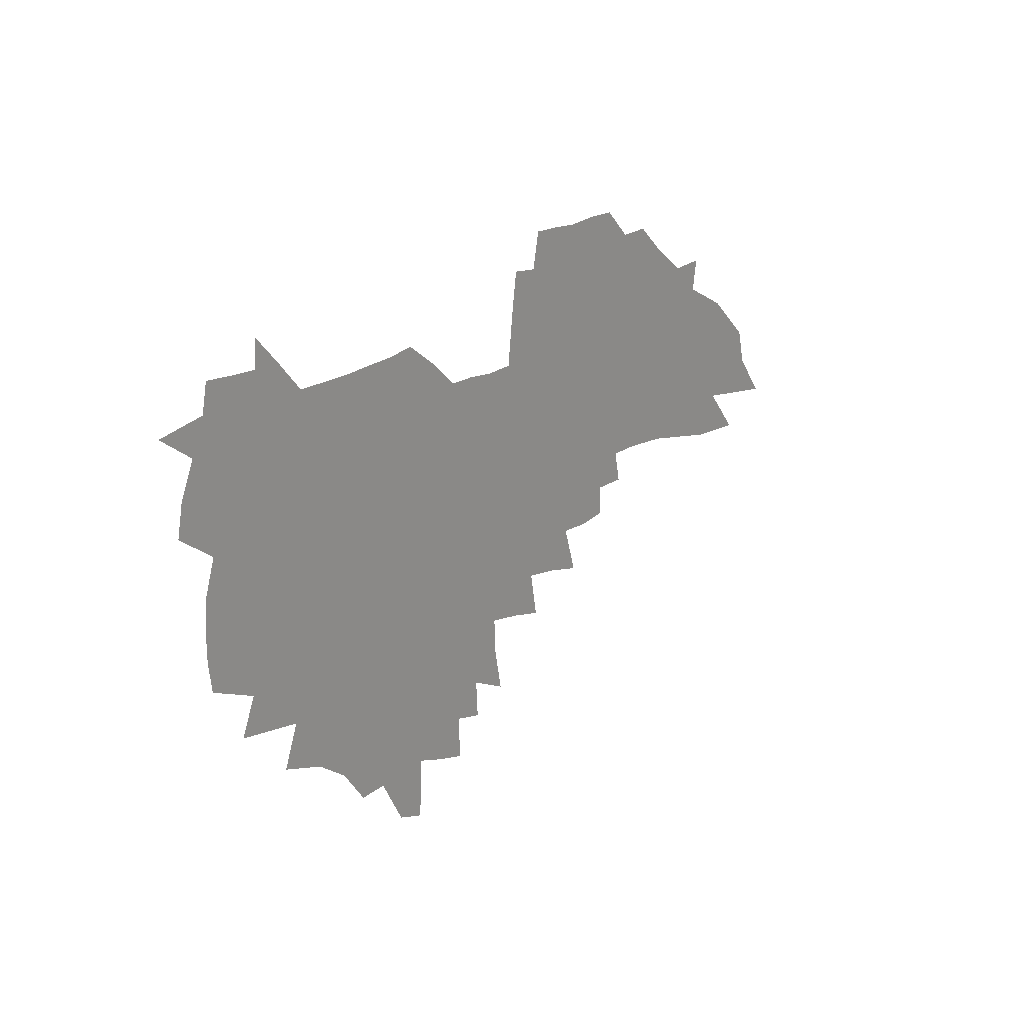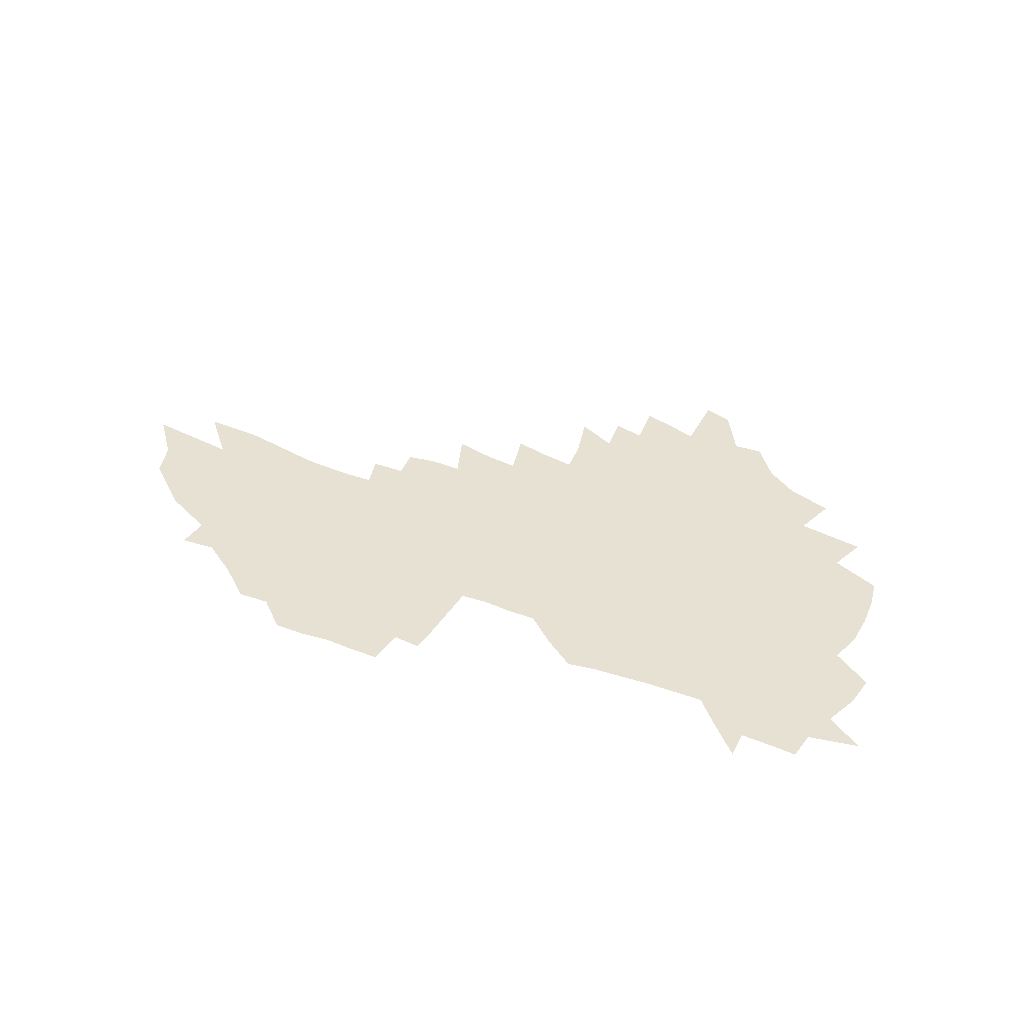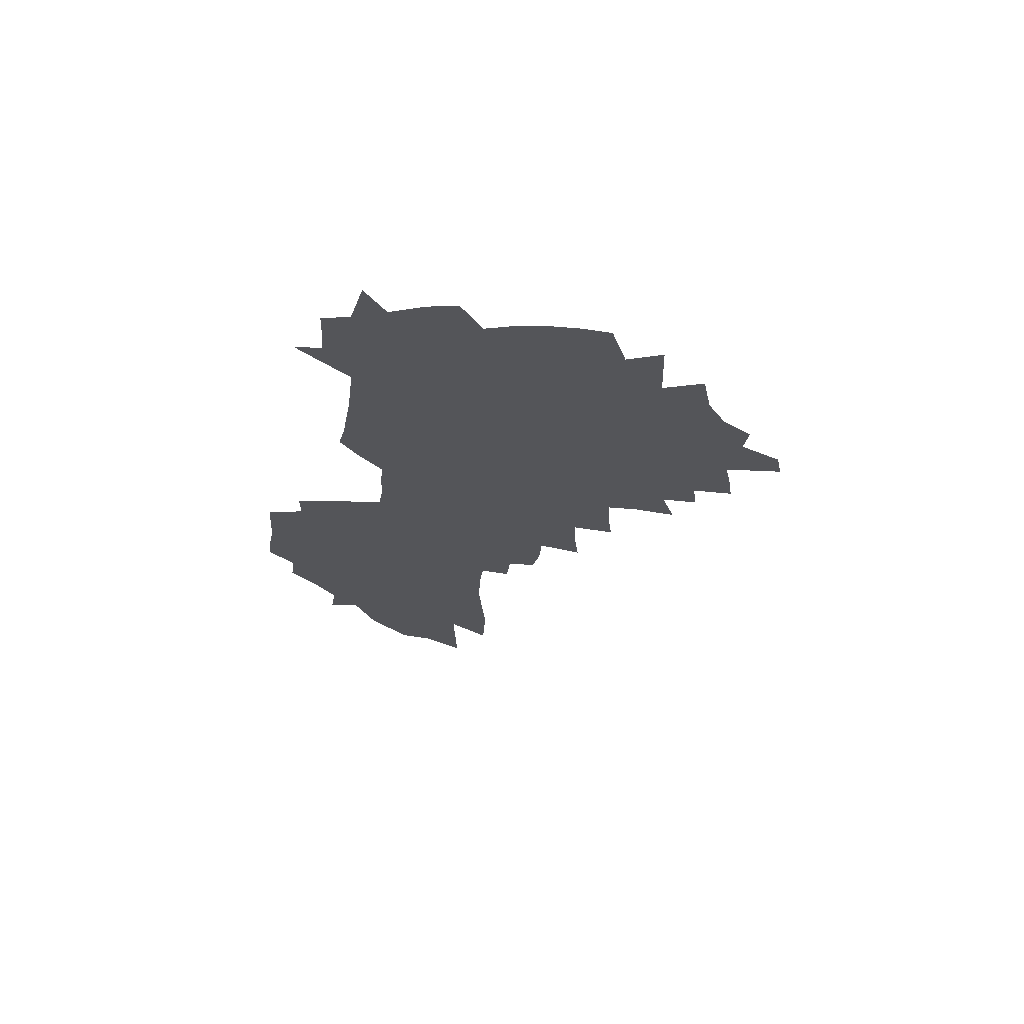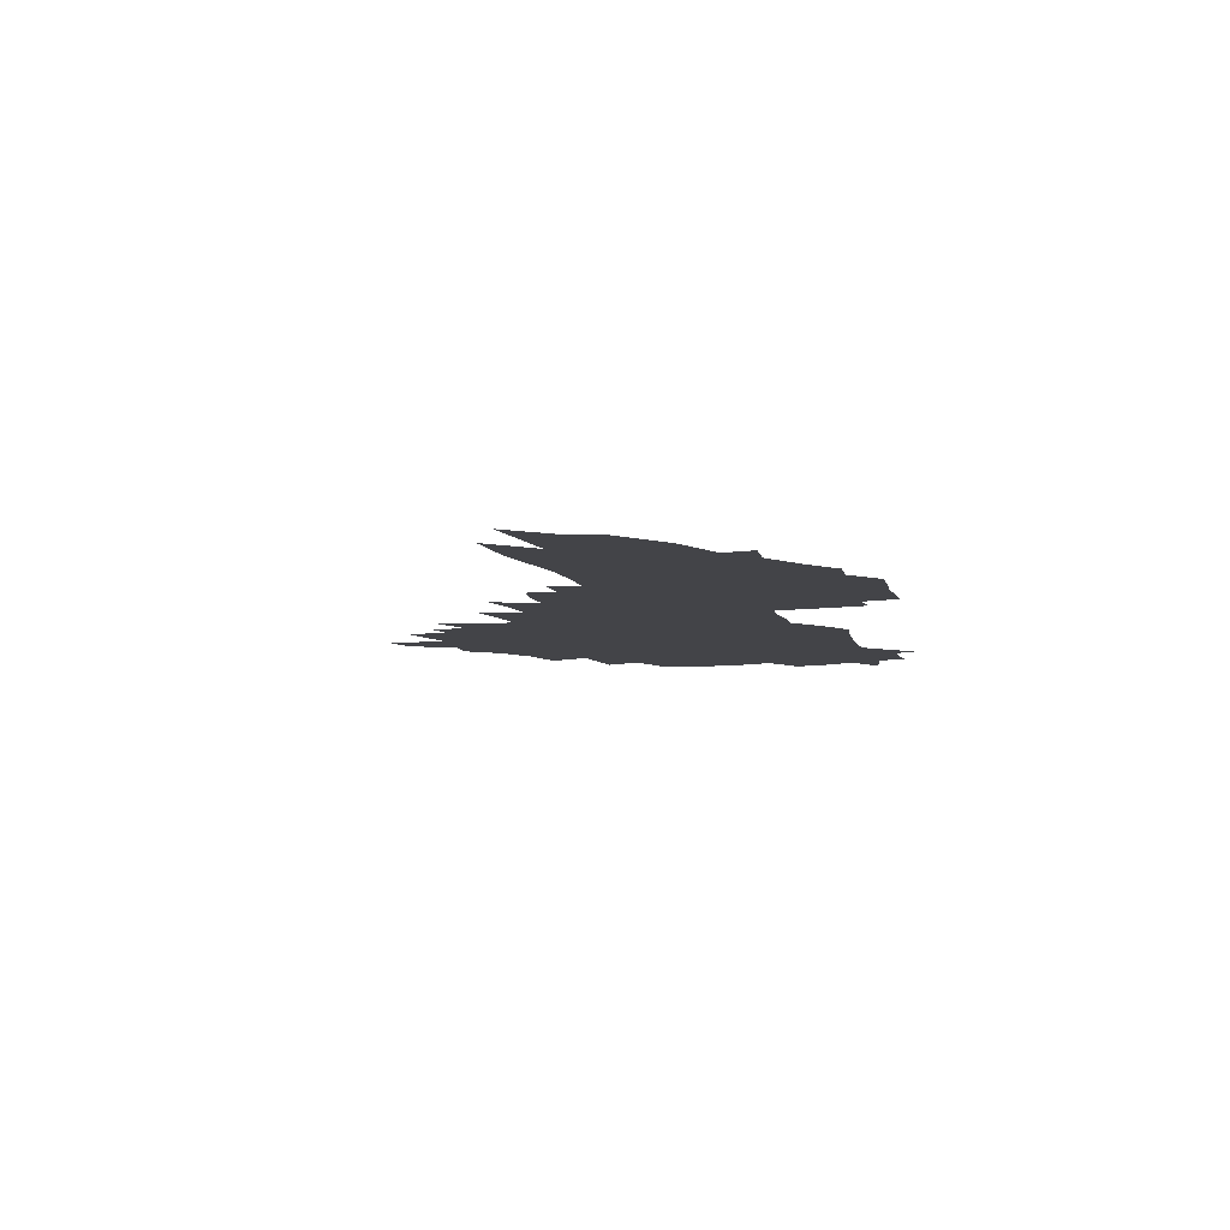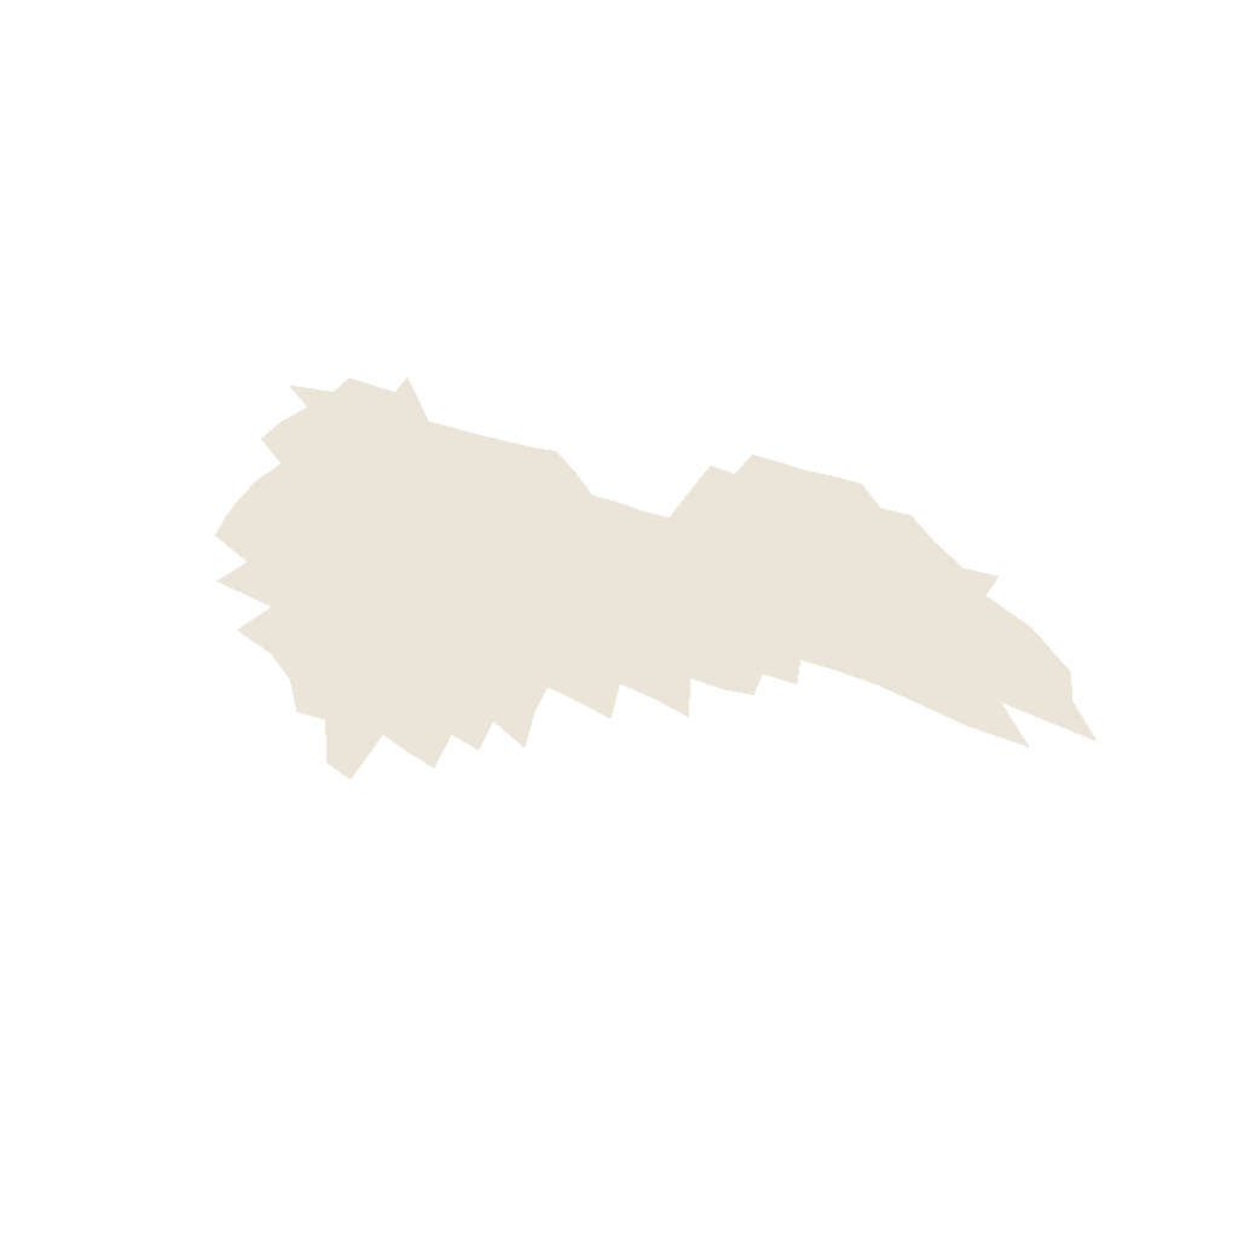
<metadata>
{"format":"obj","ext":"obj","renderer":"f3d","projection":"perspective","resolution":1024,"background":"white","views":[{"elev":21.6,"azim":-52.3,"up":"+Y"},{"elev":39.6,"azim":-157.4,"up":"+Z"},{"elev":-24.6,"azim":-98.4,"up":"+Z"},{"elev":-8.3,"azim":102.7,"up":"+Z"},{"elev":44.5,"azim":21.2,"up":"+Z"}]}
</metadata>
<code>
v 213.2 260.3 0
v 220.1 217.2 0
v 223 231.9 0
v 230.1 247.9 0
v 236.7 263.7 0
v 239.4 277 0
v 233.5 146.2 0
v 231.6 159.9 0
v 231.5 174.1 0
v 233 188.6 0
v 238.1 204.1 0
v 241.2 218.8 0
v 242.6 233.1 0
v 246.1 247.9 0
v 250.1 262.4 0
v 252.6 275.6 0
v 249.2 118.8 0
v 256.3 135.6 0
v 258.3 149.9 0
v 257.5 163.2 0
v 254.6 176.6 0
v 254.2 190.5 0
v 254.9 204.5 0
v 258.7 219.4 0
v 258.7 233.2 0
v 260.3 247.2 0
v 262.6 260.8 0
v 266.2 274.6 0
v 266.6 288 0
v 273.3 93.75 0
v 280.7 112.8 0
v 280.2 126.4 0
v 284.8 141.5 0
v 286.7 154.4 0
v 281.6 166.2 0
v 276.2 178.8 0
v 271.6 191.8 0
v 273.4 205.7 0
v 274.9 219.5 0
v 275 233.2 0
v 276.3 246.9 0
v 278.1 260.6 0
v 279.5 273.9 0
v 294.4 86.21 0
v 299 103.8 0
v 298.9 116.9 0
v 299.5 130.3 0
v 301.1 143.9 0
v 299.9 155.9 0
v 300.9 168.4 0
v 296 180.5 0
v 292.1 193.2 0
v 290.9 206.4 0
v 289.1 219.7 0
v 290 233.1 0
v 290.3 246.5 0
v 291.6 259.9 0
v 309.8 74.99 0
v 312.8 92.41 0
v 312.3 105 0
v 313.3 118.9 0
v 314 132.2 0
v 315.3 145.6 0
v 314 157.2 0
v 315.1 169.7 0
v 314.3 181.5 0
v 310.2 194 0
v 309.1 206.7 0
v 307.5 219.7 0
v 305.8 232.9 0
v 306 246.2 0
v 306 259.5 0
v 321.7 58.52 0
v 324.8 78.73 0
v 325.6 93.3 0
v 326 106.8 0
v 326.5 120.1 0
v 327.1 133.3 0
v 328.7 147.2 0
v 329.1 159.3 0
v 327.9 170.6 0
v 327.3 182.5 0
v 326.6 194.6 0
v 324.8 207 0
v 324.6 219.5 0
v 322.3 232.6 0
v 321 245.9 0
v 320.4 259.2 0
v 335.4 58.69 0
v 337.9 80.02 0
v 338.6 94.6 0
v 338.8 107.7 0
v 340 122.4 0
v 340.1 134.6 0
v 340.2 146.8 0
v 340.3 159.2 0
v 341 171.7 0
v 340.3 183.2 0
v 339.4 195 0
v 338 207.4 0
v 337.2 219.9 0
v 336.5 232.6 0
v 335.7 245.5 0
v 333.8 259.6 0
v 347.3 36.67 0
v 349.4 61.78 0
v 350.3 79.21 0
v 350.9 94.86 0
v 351.2 107.8 0
v 351.8 122.3 0
v 351.9 133.9 0
v 352.2 147.1 0
v 352.3 159.9 0
v 352.3 172.2 0
v 352 183.5 0
v 351.3 195.6 0
v 350.6 207.8 0
v 349.5 220.4 0
v 349.5 232.9 0
v 348.5 245.8 0
v 347 259.8 0
v 360.9 31.67 0
v 362.4 59.99 0
v 363.2 75.32 0
v 363.2 93.01 0
v 363.5 107.5 0
v 363.7 121.1 0
v 363.9 134 0
v 364.1 146.7 0
v 364.2 159.2 0
v 364.2 171.5 0
v 363.8 183.7 0
v 363.4 195.9 0
v 363 208.3 0
v 362.6 220.7 0
v 361.9 233.7 0
v 360.8 246.9 0
v 359.9 261.4 0
v 361 286 0
v 376.6 54.68 0
v 376.2 73.69 0
v 375.6 92.58 0
v 376 105.7 0
v 376.2 119.2 0
v 376.1 133 0
v 376.6 145.3 0
v 376.6 158.2 0
v 376.1 171.7 0
v 375.9 183.8 0
v 375.7 196.1 0
v 375.4 208.6 0
v 375.1 221.3 0
v 375.2 235.8 0
v 374.8 250.1 0
v 390.9 50.31 0
v 390 70.53 0
v 388.9 88.95 0
v 388.8 103.7 0
v 388.8 117.8 0
v 389 131 0
v 389.8 143.6 0
v 389.6 156.7 0
v 388.2 171.5 0
v 388.1 183.8 0
v 388.1 196.1 0
v 388 208.8 0
v 388 221.7 0
v 388.7 237.4 0
v 404.4 66.57 0
v 403.5 84.33 0
v 402.1 101.5 0
v 403 114.7 0
v 403 128.5 0
v 403.5 141.7 0
v 402.9 155.7 0
v 402.2 169.6 0
v 401.3 183 0
v 400.8 196.1 0
v 400.7 208.8 0
v 400.8 221.5 0
v 401.8 237 0
v 422.3 74.79 0
v 418.1 96.15 0
v 417.6 111.6 0
v 419.1 124.6 0
v 417.2 140.8 0
v 416.8 154.4 0
v 415.4 169.1 0
v 414.5 182.6 0
v 413.6 196 0
v 413.5 208.8 0
v 413.9 221.7 0
v 414.9 235.3 0
v 434.1 108.2 0
v 432.4 125.4 0
v 431.9 139.1 0
v 430.5 153.8 0
v 428.6 168.9 0
v 428.1 182 0
v 426.3 196.1 0
v 427.2 208.7 0
v 427 221.6 0
v 428.7 235.6 0
v 430.3 249.5 0
v 432.3 265.6 0
v 434.3 278.7 0
v 450.4 103.9 0
v 446.5 124.9 0
v 445.5 139.5 0
v 443.9 154.2 0
v 442.3 168.6 0
v 441.4 182 0
v 440.1 195.6 0
v 440.8 208.4 0
v 440.1 221.4 0
v 441.7 234.8 0
v 443.3 248.5 0
v 445.5 263.3 0
v 447.3 276.9 0
v 450.7 293.9 0
v 463 122.1 0
v 459.5 139.7 0
v 457.7 154.4 0
v 455.3 169.4 0
v 454.6 182.4 0
v 454.8 195.4 0
v 453.7 208.6 0
v 452.4 221.1 0
v 456.3 235.3 0
v 458.2 249.2 0
v 458.8 262.4 0
v 460.8 276.4 0
v 464.4 293.2 0
v 481.4 117.1 0
v 474.4 139.3 0
v 471.9 154.5 0
v 470.9 168.2 0
v 469.1 182.2 0
v 469.2 195.3 0
v 469.2 208.6 0
v 469.4 221.9 0
v 471.4 235.6 0
v 471.8 248.9 0
v 473.7 262.9 0
v 475.6 277.1 0
v 478 292 0
v 489.9 138.2 0
v 486.7 154.2 0
v 484.6 168.5 0
v 483.6 182 0
v 483.6 195.2 0
v 484.3 208.5 0
v 484.6 221.8 0
v 485.7 235.4 0
v 486.8 249.1 0
v 489.7 263.7 0
v 490 277.1 0
v 492.9 292.7 0
v 503.5 139.8 0
v 503 153.4 0
v 500 168.1 0
v 499.4 181.5 0
v 496.7 195.5 0
v 497.6 208.2 0
v 500.4 222.1 0
v 500.2 235.5 0
v 501.4 249.1 0
v 504.5 263.9 0
v 503.3 276.9 0
v 507 292.2 0
v 519.1 152.9 0
v 516 167.7 0
v 515.3 181.3 0
v 515.7 194.7 0
v 514 208.4 0
v 515.1 222 0
v 514.1 235.4 0
v 515.5 249.1 0
v 517.7 263.7 0
v 520.6 278.6 0
v 531.2 167.4 0
v 531 181 0
v 530.9 194.7 0
v 529.8 208.5 0
v 529.4 222.1 0
v 533.4 236.4 0
v 531.9 250 0
v 533.5 264.1 0
v 535.7 278.7 0
v 553.8 165 0
v 549.9 180.2 0
v 547.8 194.5 0
v 547 208.5 0
v 548.1 222.5 0
v 550.1 236.8 0
v 549.6 250.8 0
v 550.5 265 0
v 594.9 155.7 0
v 571.8 179.5 0
v 568.2 194.3 0
v 566.6 208.6 0
v 567.4 222.9 0
v 565.4 237.3 0
v 568.1 252 0
v 623.3 153.2 0
v 605.5 174.6 0
v 594.1 192.5 0
v 587.4 208.5 0
v 585 223.4 0
v 582.5 237.9 0
v 584.8 252.5 0
v 649.4 167 0
v 634.1 187.1 0
v 629.8 203.6 0
v 606.8 225 0
f 4 5 1
f 11 12 2
f 2 12 3
f 12 13 3
f 3 13 4
f 13 14 4
f 4 14 5
f 14 15 5
f 5 15 6
f 15 16 6
f 18 19 7
f 7 19 8
f 19 20 8
f 8 20 9
f 20 21 9
f 9 21 10
f 21 22 10
f 10 22 11
f 22 23 11
f 11 23 12
f 23 24 12
f 12 24 13
f 24 25 13
f 13 25 14
f 25 26 14
f 14 26 15
f 26 27 15
f 15 27 16
f 27 28 16
f 31 32 17
f 17 32 18
f 32 33 18
f 18 33 19
f 33 34 19
f 19 34 20
f 34 35 20
f 20 35 21
f 35 36 21
f 21 36 22
f 36 37 22
f 22 37 23
f 37 38 23
f 23 38 24
f 38 39 24
f 24 39 25
f 39 40 25
f 25 40 26
f 40 41 26
f 26 41 27
f 41 42 27
f 27 42 28
f 42 43 28
f 28 43 29
f 44 45 30
f 30 45 31
f 45 46 31
f 31 46 32
f 46 47 32
f 32 47 33
f 47 48 33
f 33 48 34
f 48 49 34
f 34 49 35
f 49 50 35
f 35 50 36
f 50 51 36
f 36 51 37
f 51 52 37
f 37 52 38
f 52 53 38
f 38 53 39
f 53 54 39
f 39 54 40
f 54 55 40
f 40 55 41
f 55 56 41
f 41 56 42
f 56 57 42
f 42 57 43
f 58 59 44
f 44 59 45
f 59 60 45
f 45 60 46
f 60 61 46
f 46 61 47
f 61 62 47
f 47 62 48
f 62 63 48
f 48 63 49
f 63 64 49
f 49 64 50
f 64 65 50
f 50 65 51
f 65 66 51
f 51 66 52
f 66 67 52
f 52 67 53
f 67 68 53
f 53 68 54
f 68 69 54
f 54 69 55
f 69 70 55
f 55 70 56
f 70 71 56
f 56 71 57
f 71 72 57
f 73 74 58
f 58 74 59
f 74 75 59
f 59 75 60
f 75 76 60
f 60 76 61
f 76 77 61
f 61 77 62
f 77 78 62
f 62 78 63
f 78 79 63
f 63 79 64
f 79 80 64
f 64 80 65
f 80 81 65
f 65 81 66
f 81 82 66
f 66 82 67
f 82 83 67
f 67 83 68
f 83 84 68
f 68 84 69
f 84 85 69
f 69 85 70
f 85 86 70
f 70 86 71
f 86 87 71
f 71 87 72
f 87 88 72
f 73 89 74
f 89 90 74
f 74 90 75
f 90 91 75
f 75 91 76
f 91 92 76
f 76 92 77
f 92 93 77
f 77 93 78
f 93 94 78
f 78 94 79
f 94 95 79
f 79 95 80
f 95 96 80
f 80 96 81
f 96 97 81
f 81 97 82
f 97 98 82
f 82 98 83
f 98 99 83
f 83 99 84
f 99 100 84
f 84 100 85
f 100 101 85
f 85 101 86
f 101 102 86
f 86 102 87
f 102 103 87
f 87 103 88
f 103 104 88
f 105 106 89
f 89 106 90
f 106 107 90
f 90 107 91
f 107 108 91
f 91 108 92
f 108 109 92
f 92 109 93
f 109 110 93
f 93 110 94
f 110 111 94
f 94 111 95
f 111 112 95
f 95 112 96
f 112 113 96
f 96 113 97
f 113 114 97
f 97 114 98
f 114 115 98
f 98 115 99
f 115 116 99
f 99 116 100
f 116 117 100
f 100 117 101
f 117 118 101
f 101 118 102
f 118 119 102
f 102 119 103
f 119 120 103
f 103 120 104
f 120 121 104
f 105 122 106
f 122 123 106
f 106 123 107
f 123 124 107
f 107 124 108
f 124 125 108
f 108 125 109
f 125 126 109
f 109 126 110
f 126 127 110
f 110 127 111
f 127 128 111
f 111 128 112
f 128 129 112
f 112 129 113
f 129 130 113
f 113 130 114
f 130 131 114
f 114 131 115
f 131 132 115
f 115 132 116
f 132 133 116
f 116 133 117
f 133 134 117
f 117 134 118
f 134 135 118
f 118 135 119
f 135 136 119
f 119 136 120
f 136 137 120
f 120 137 121
f 137 138 121
f 123 140 124
f 140 141 124
f 124 141 125
f 141 142 125
f 125 142 126
f 142 143 126
f 126 143 127
f 143 144 127
f 127 144 128
f 144 145 128
f 128 145 129
f 145 146 129
f 129 146 130
f 146 147 130
f 130 147 131
f 147 148 131
f 131 148 132
f 148 149 132
f 132 149 133
f 149 150 133
f 133 150 134
f 150 151 134
f 134 151 135
f 151 152 135
f 135 152 136
f 152 153 136
f 136 153 137
f 153 154 137
f 137 154 138
f 140 155 141
f 155 156 141
f 141 156 142
f 156 157 142
f 142 157 143
f 157 158 143
f 143 158 144
f 158 159 144
f 144 159 145
f 159 160 145
f 145 160 146
f 160 161 146
f 146 161 147
f 161 162 147
f 147 162 148
f 162 163 148
f 148 163 149
f 163 164 149
f 149 164 150
f 164 165 150
f 150 165 151
f 165 166 151
f 151 166 152
f 166 167 152
f 152 167 153
f 167 168 153
f 153 168 154
f 156 169 157
f 169 170 157
f 157 170 158
f 170 171 158
f 158 171 159
f 171 172 159
f 159 172 160
f 172 173 160
f 160 173 161
f 173 174 161
f 161 174 162
f 174 175 162
f 162 175 163
f 175 176 163
f 163 176 164
f 176 177 164
f 164 177 165
f 177 178 165
f 165 178 166
f 178 179 166
f 166 179 167
f 179 180 167
f 167 180 168
f 180 181 168
f 170 182 171
f 182 183 171
f 171 183 172
f 183 184 172
f 172 184 173
f 184 185 173
f 173 185 174
f 185 186 174
f 174 186 175
f 186 187 175
f 175 187 176
f 187 188 176
f 176 188 177
f 188 189 177
f 177 189 178
f 189 190 178
f 178 190 179
f 190 191 179
f 179 191 180
f 191 192 180
f 180 192 181
f 192 193 181
f 184 194 185
f 194 195 185
f 185 195 186
f 195 196 186
f 186 196 187
f 196 197 187
f 187 197 188
f 197 198 188
f 188 198 189
f 198 199 189
f 189 199 190
f 199 200 190
f 190 200 191
f 200 201 191
f 191 201 192
f 201 202 192
f 192 202 193
f 202 203 193
f 194 207 195
f 207 208 195
f 195 208 196
f 208 209 196
f 196 209 197
f 209 210 197
f 197 210 198
f 210 211 198
f 198 211 199
f 211 212 199
f 199 212 200
f 212 213 200
f 200 213 201
f 213 214 201
f 201 214 202
f 214 215 202
f 202 215 203
f 215 216 203
f 203 216 204
f 216 217 204
f 204 217 205
f 217 218 205
f 205 218 206
f 218 219 206
f 208 221 209
f 221 222 209
f 209 222 210
f 222 223 210
f 210 223 211
f 223 224 211
f 211 224 212
f 224 225 212
f 212 225 213
f 225 226 213
f 213 226 214
f 226 227 214
f 214 227 215
f 227 228 215
f 215 228 216
f 228 229 216
f 216 229 217
f 229 230 217
f 217 230 218
f 230 231 218
f 218 231 219
f 231 232 219
f 219 232 220
f 232 233 220
f 221 234 222
f 234 235 222
f 222 235 223
f 235 236 223
f 223 236 224
f 236 237 224
f 224 237 225
f 237 238 225
f 225 238 226
f 238 239 226
f 226 239 227
f 239 240 227
f 227 240 228
f 240 241 228
f 228 241 229
f 241 242 229
f 229 242 230
f 242 243 230
f 230 243 231
f 243 244 231
f 231 244 232
f 244 245 232
f 232 245 233
f 245 246 233
f 235 247 236
f 247 248 236
f 236 248 237
f 248 249 237
f 237 249 238
f 249 250 238
f 238 250 239
f 250 251 239
f 239 251 240
f 251 252 240
f 240 252 241
f 252 253 241
f 241 253 242
f 253 254 242
f 242 254 243
f 254 255 243
f 243 255 244
f 255 256 244
f 244 256 245
f 256 257 245
f 245 257 246
f 257 258 246
f 247 259 248
f 259 260 248
f 248 260 249
f 260 261 249
f 249 261 250
f 261 262 250
f 250 262 251
f 262 263 251
f 251 263 252
f 263 264 252
f 252 264 253
f 264 265 253
f 253 265 254
f 265 266 254
f 254 266 255
f 266 267 255
f 255 267 256
f 267 268 256
f 256 268 257
f 268 269 257
f 257 269 258
f 269 270 258
f 260 271 261
f 271 272 261
f 261 272 262
f 272 273 262
f 262 273 263
f 273 274 263
f 263 274 264
f 274 275 264
f 264 275 265
f 275 276 265
f 265 276 266
f 276 277 266
f 266 277 267
f 277 278 267
f 267 278 268
f 278 279 268
f 268 279 269
f 279 280 269
f 269 280 270
f 272 281 273
f 281 282 273
f 273 282 274
f 282 283 274
f 274 283 275
f 283 284 275
f 275 284 276
f 284 285 276
f 276 285 277
f 285 286 277
f 277 286 278
f 286 287 278
f 278 287 279
f 287 288 279
f 279 288 280
f 288 289 280
f 281 290 282
f 290 291 282
f 282 291 283
f 291 292 283
f 283 292 284
f 292 293 284
f 284 293 285
f 293 294 285
f 285 294 286
f 294 295 286
f 286 295 287
f 295 296 287
f 287 296 288
f 296 297 288
f 288 297 289
f 290 298 291
f 298 299 291
f 291 299 292
f 299 300 292
f 292 300 293
f 300 301 293
f 293 301 294
f 301 302 294
f 294 302 295
f 302 303 295
f 295 303 296
f 303 304 296
f 296 304 297
f 298 305 299
f 305 306 299
f 299 306 300
f 306 307 300
f 300 307 301
f 307 308 301
f 301 308 302
f 308 309 302
f 302 309 303
f 309 310 303
f 303 310 304
f 310 311 304
f 306 312 307
f 312 313 307
f 307 313 308
f 313 314 308
f 308 314 309
f 314 315 309
f 309 315 310

</code>
